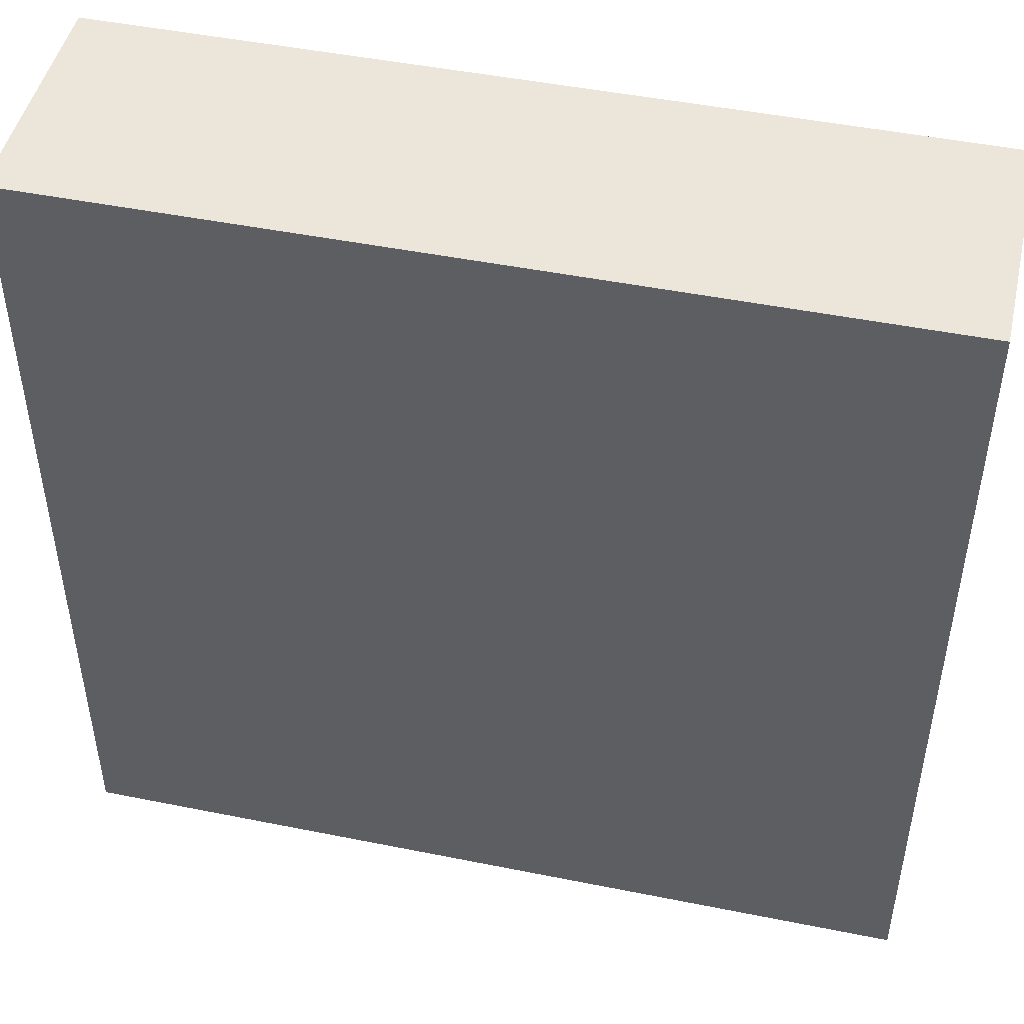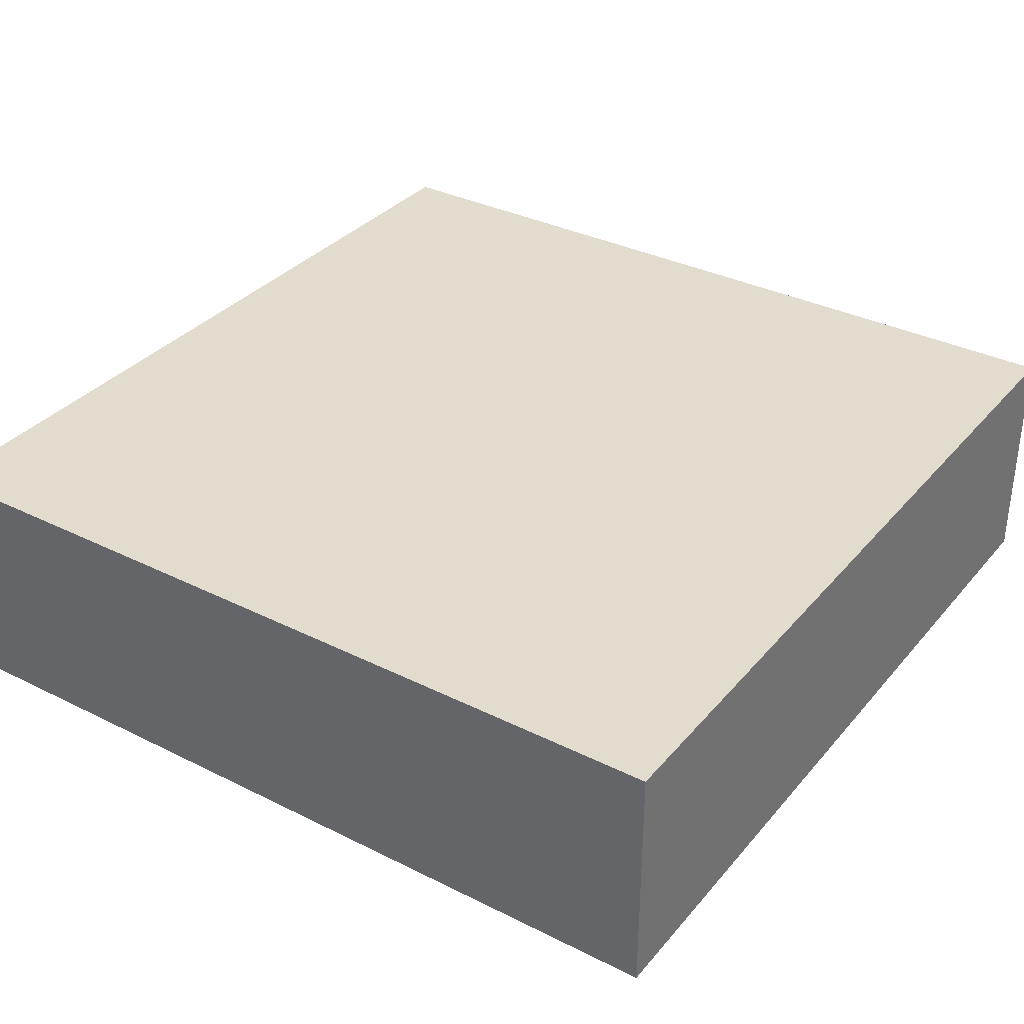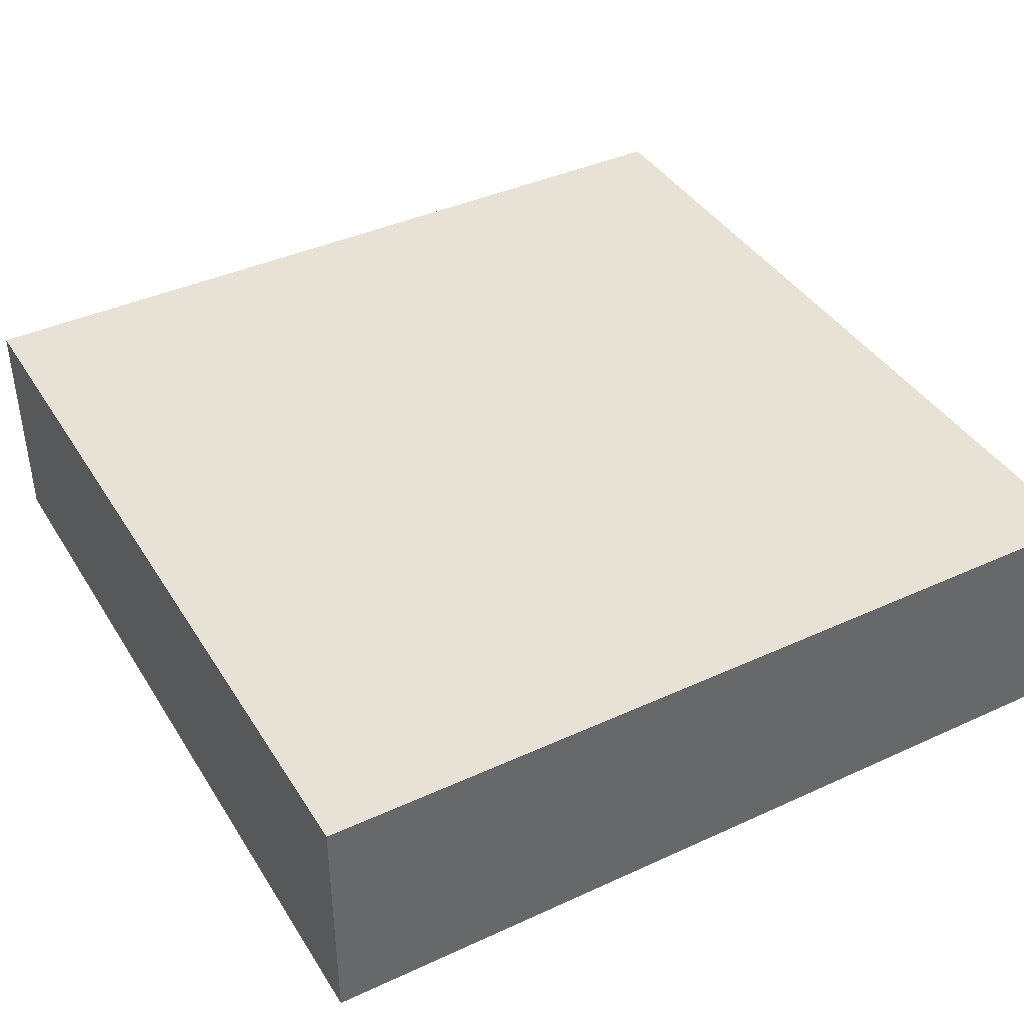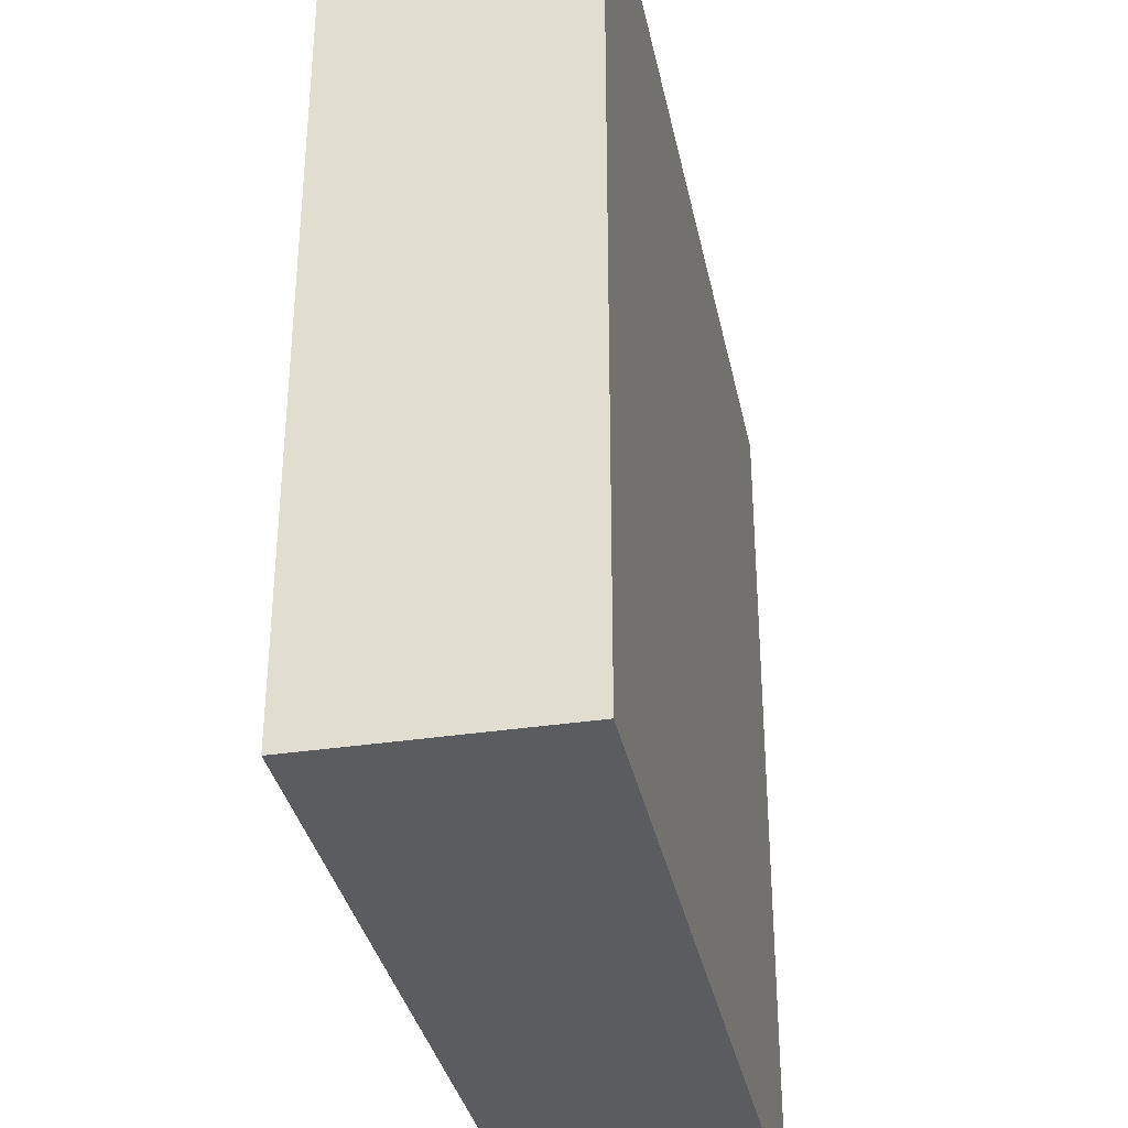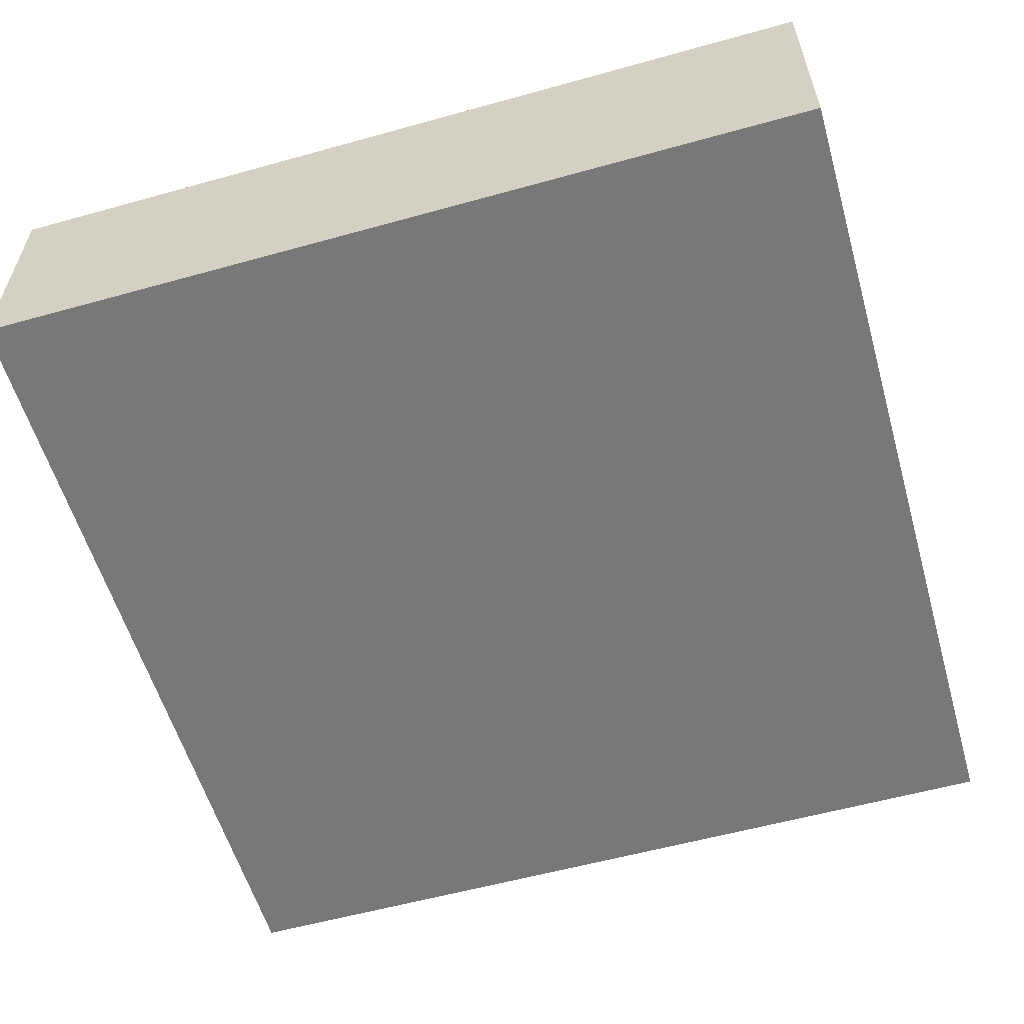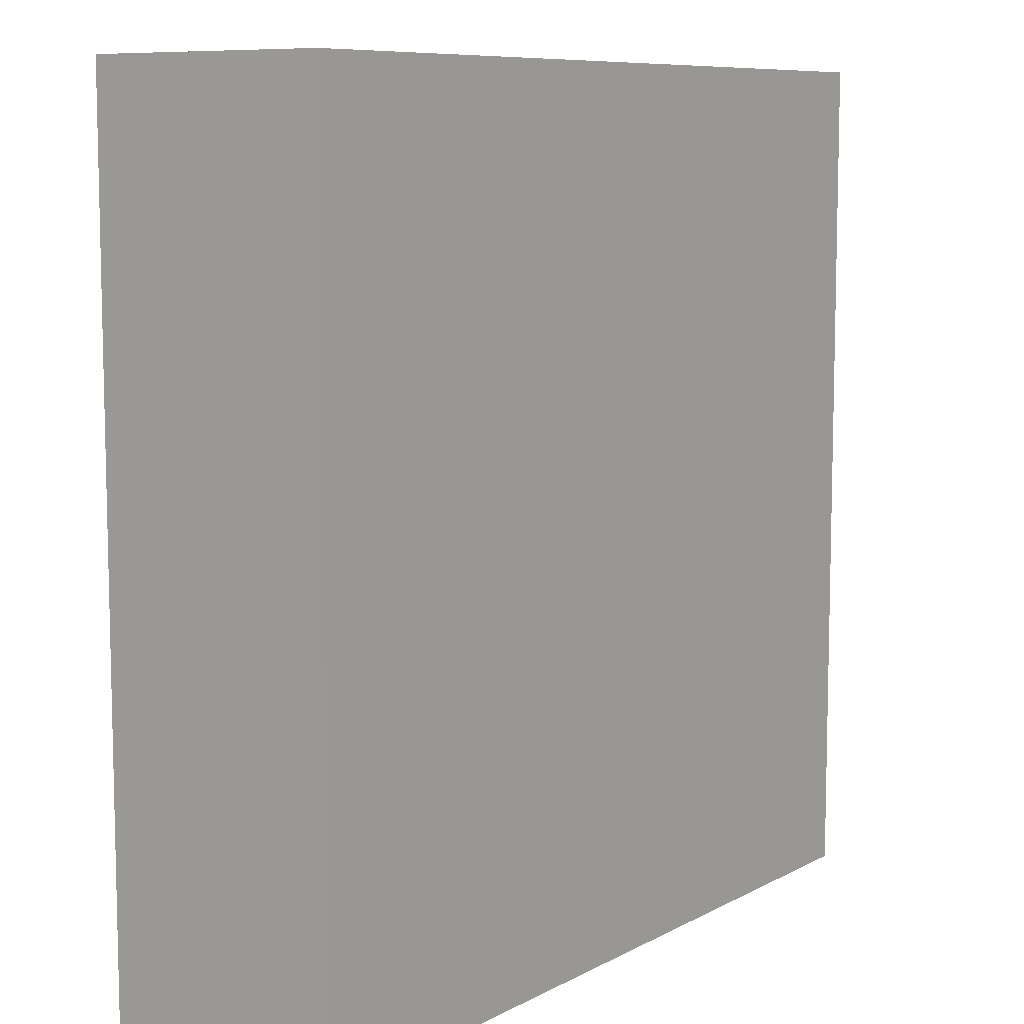
<metadata>
{"format":"obj","ext":"obj","renderer":"f3d","projection":"perspective","resolution":1024,"background":"white","views":[{"elev":47.4,"azim":12.8,"up":"+Z"},{"elev":34.1,"azim":-146.0,"up":"+Y"},{"elev":40.5,"azim":150.7,"up":"+Y"},{"elev":-34.5,"azim":-78.5,"up":"+Z"},{"elev":-57.6,"azim":16.1,"up":"+Y"},{"elev":8.6,"azim":-54.4,"up":"+Z"}]}
</metadata>
<code>
o
v -13.3 0 -14.1
v -13.3 0 -17.3
v -13.3 0.8 -14.1
v -13.3 0.8 -17.3
v -13.3 0.9 -14.1
v -13.3 0.9 -17.3
v -10.1 0 -14.1
v -10.1 0 -17.3
v -10.1 0.8 -14.1
v -10.1 0.8 -17.3
v -10.1 0.9 -14.1
v -10.1 0.9 -17.3
v -13.3 0 -14.1
v -13.3 0.8 -14.1
v -13.3 0.9 -14.1
v -10.1 0 -14.1
v -10.1 0.8 -14.1
v -10.1 0.9 -14.1
v -13.3 0 -17.3
v -13.3 0.8 -17.3
v -13.3 0.9 -17.3
v -10.1 0 -17.3
v -10.1 0.8 -17.3
v -10.1 0.9 -17.3
v -13.3 0 -14.1
v -10.1 0 -14.1
v -13.3 0 -17.3
v -10.1 0 -17.3
v -13.3 0.9 -14.1
v -10.1 0.9 -14.1
v -13.3 0.9 -17.3
v -10.1 0.9 -17.3
f 3 2 1
f 4 2 3
f 5 4 3
f 6 4 5
f 7 8 9
f 9 8 10
f 9 10 11
f 11 10 12
f 16 14 13
f 17 15 14
f 17 14 16
f 18 15 17
f 19 20 22
f 20 21 23
f 22 20 23
f 23 21 24
f 27 26 25
f 28 26 27
f 29 30 31
f 31 30 32

</code>
